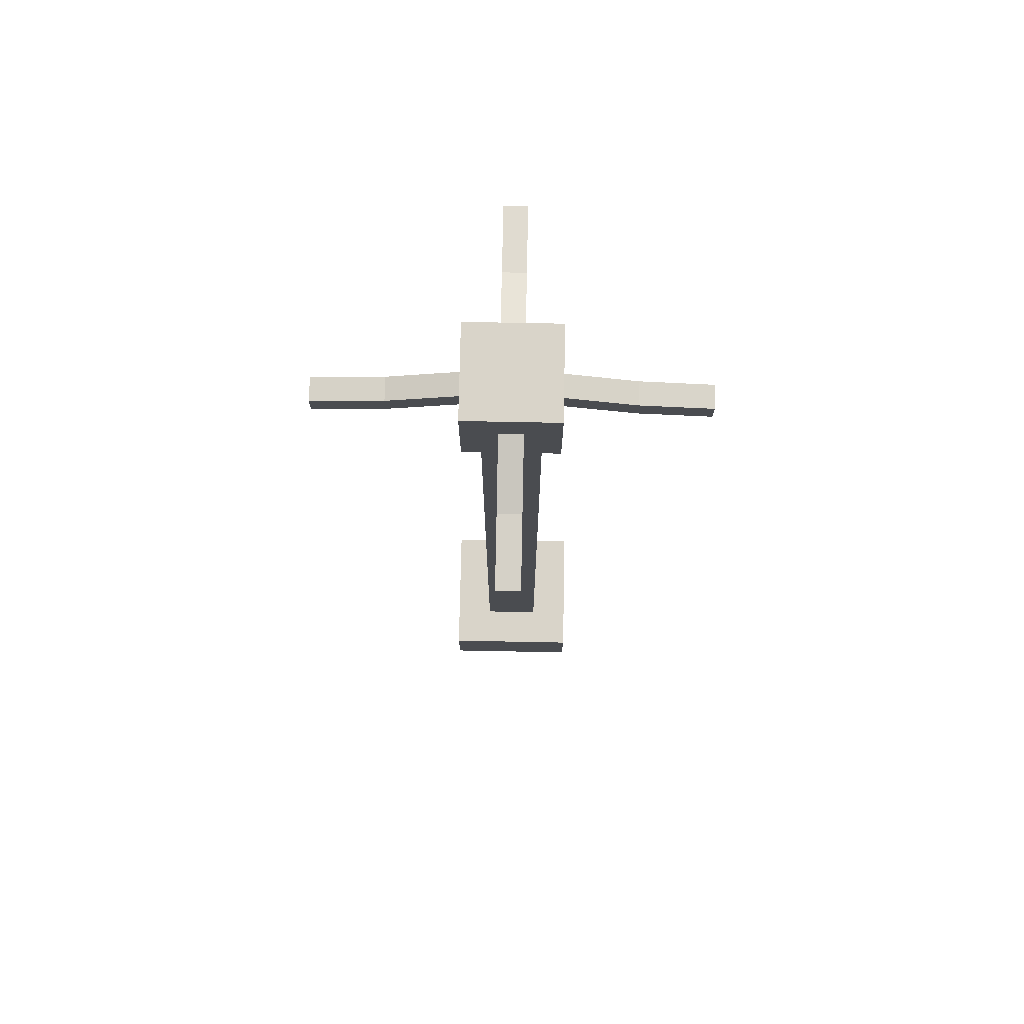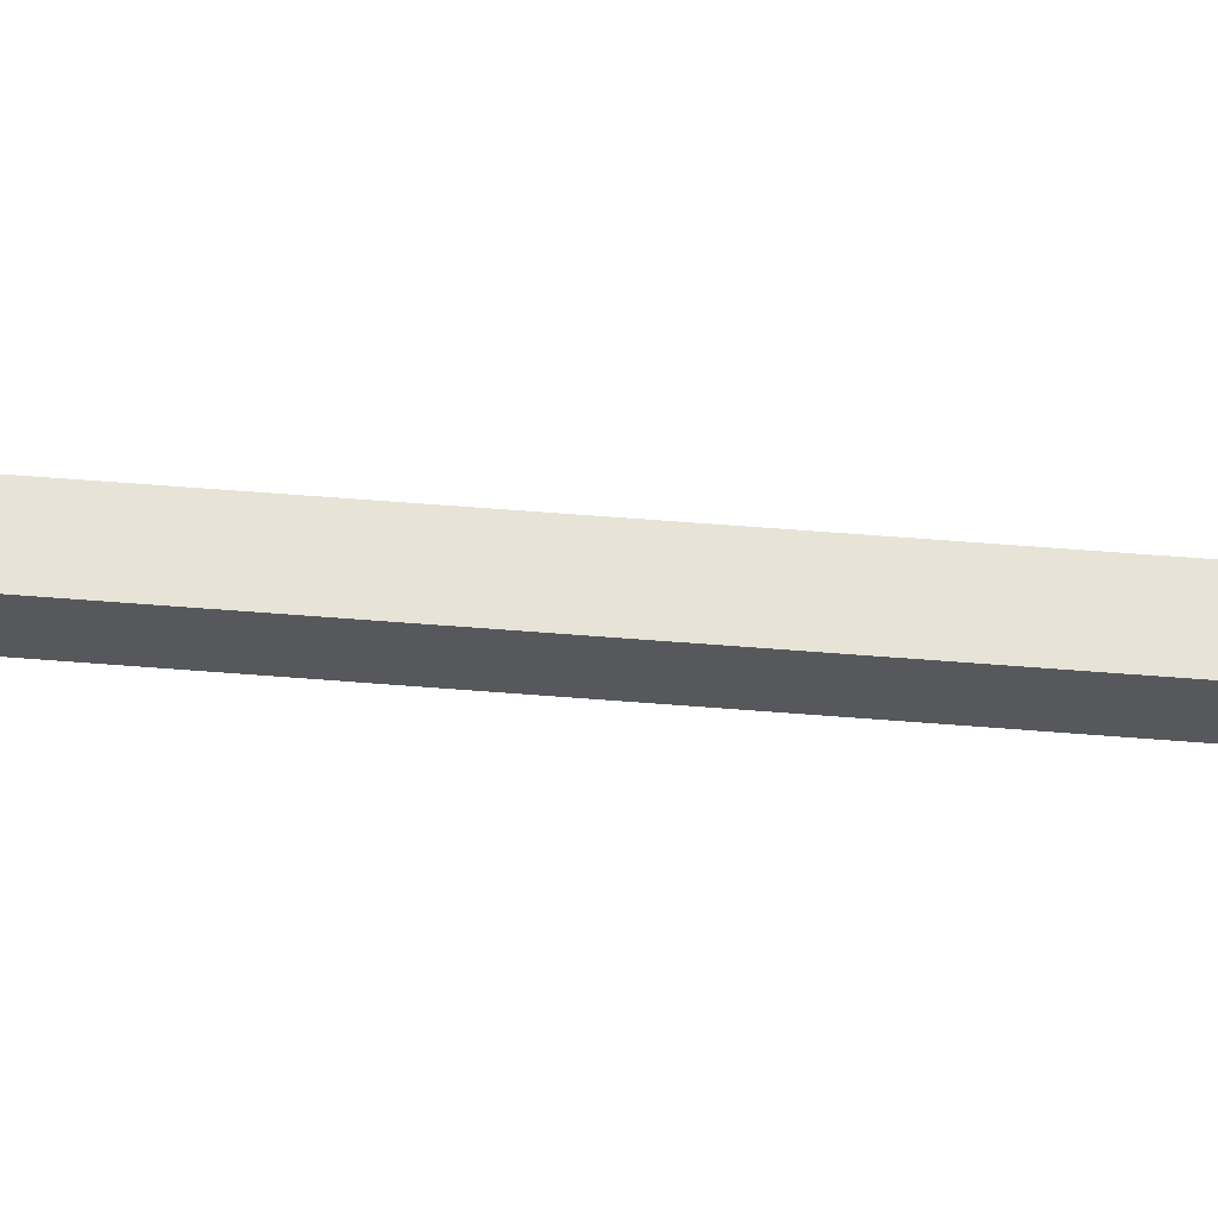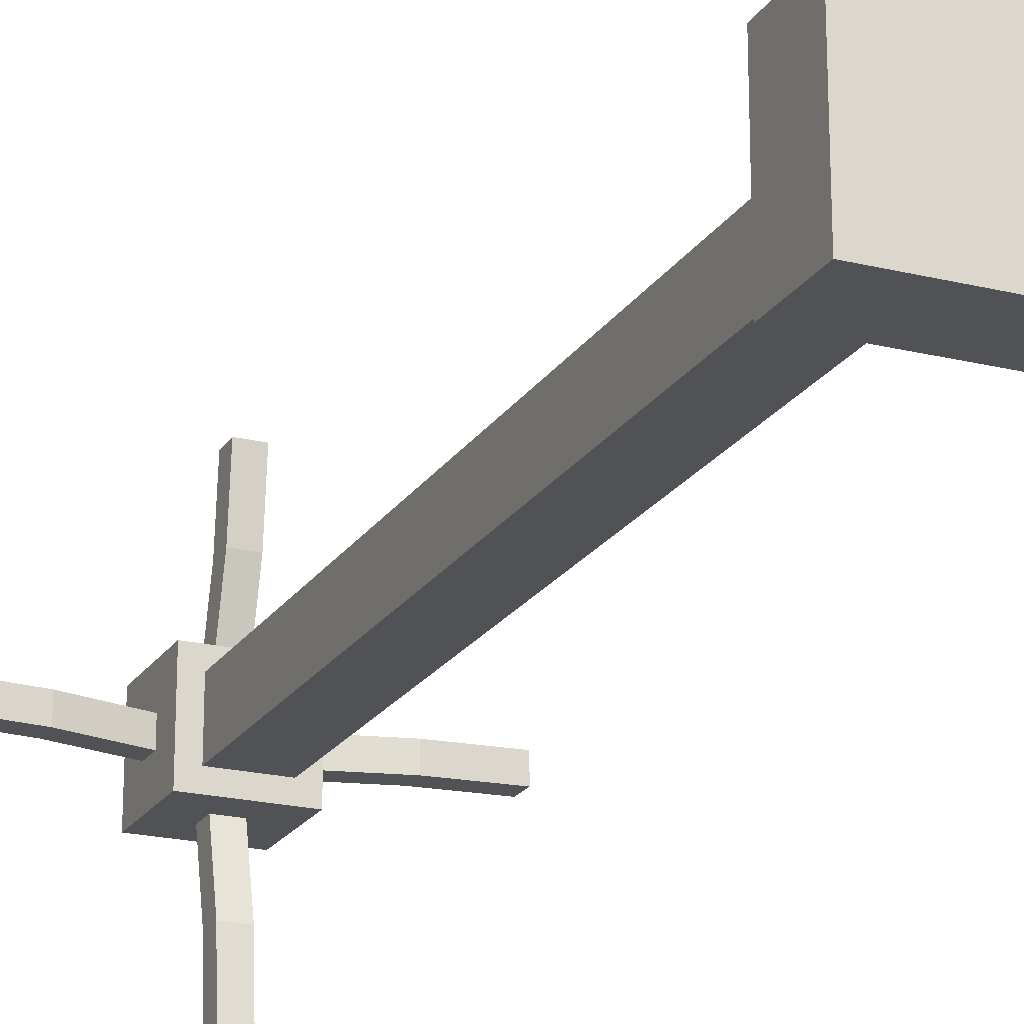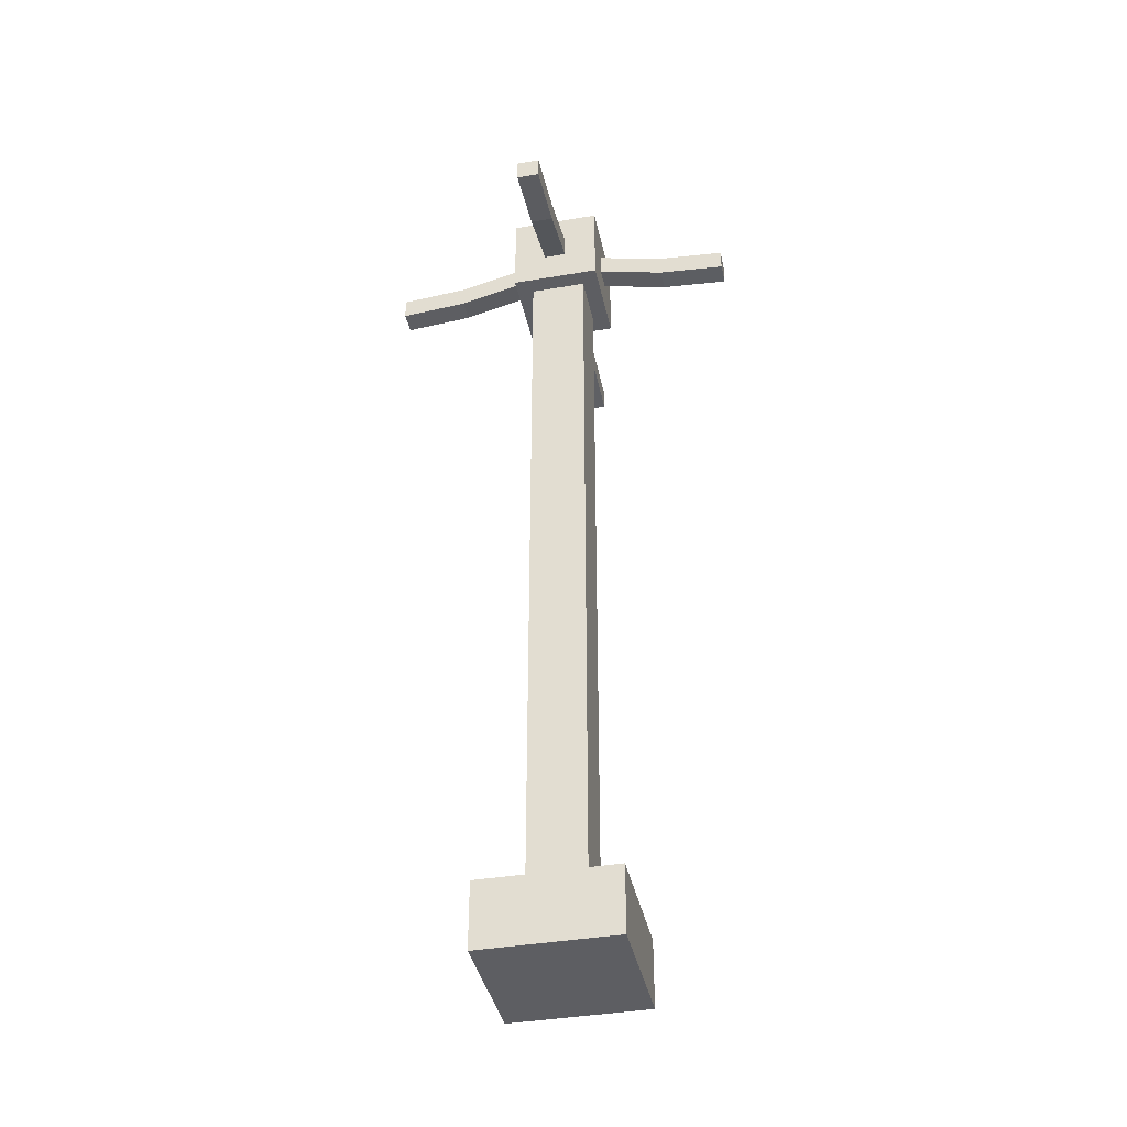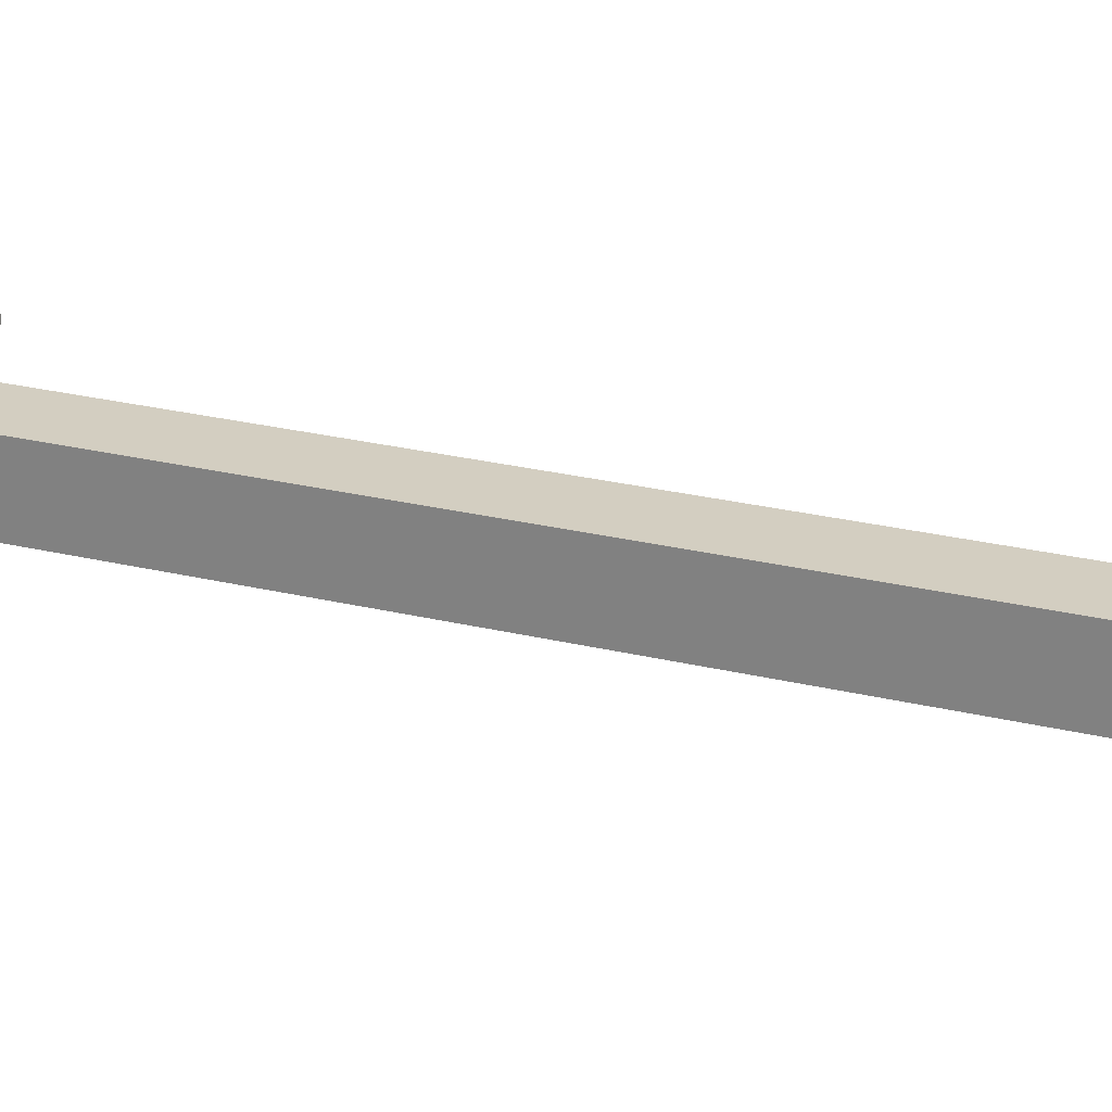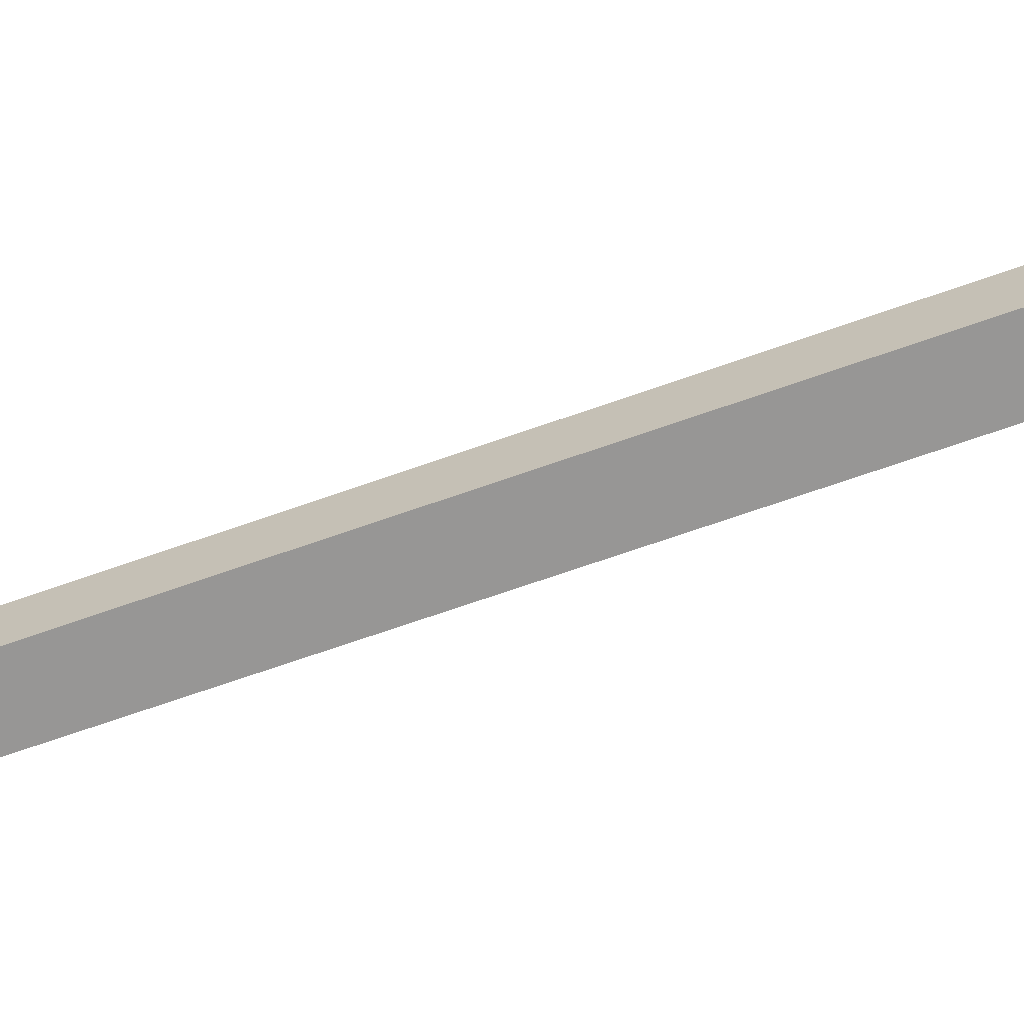
<metadata>
{"format":"obj","ext":"obj","renderer":"f3d","projection":"perspective","resolution":1024,"background":"white","views":[{"elev":74.9,"azim":-88.9,"up":"+Y"},{"elev":61.7,"azim":-85.4,"up":"+Z"},{"elev":-21.0,"azim":-23.8,"up":"+Z"},{"elev":-39.4,"azim":12.0,"up":"+Y"},{"elev":25.0,"azim":-68.2,"up":"+Z"},{"elev":-67.9,"azim":-70.4,"up":"+Z"}]}
</metadata>
<code>
o cube
v 0.1875 0.1875 0.1875
v 0.1875 0.1875 -0.1875
v 0.1875 0 0.1875
v 0.1875 0 -0.1875
v -0.1875 0.1875 0.1875
v -0.1875 0.1875 -0.1875
v -0.1875 0 0.1875
v -0.1875 0 -0.1875
f 2 1 3 4
f 7 5 6 8
f 5 1 2 6
f 4 3 7 8
f 3 1 5 7
f 6 2 4 8
o cube
v 0.07812 2.438 0.07812
v 0.07812 2.438 -0.07812
v 0.07812 0.1875 0.07812
v 0.07812 0.1875 -0.07812
v -0.07812 2.438 0.07812
v -0.07812 2.438 -0.07812
v -0.07812 0.1875 0.07812
v -0.07812 0.1875 -0.07812
f 10 9 11 12
f 15 13 14 16
f 13 9 10 14
f 12 11 15 16
f 11 9 13 15
f 14 10 12 16
o cube
v 0.125 2.562 0.125
v 0.125 2.562 -0.125
v 0.125 2.312 0.125
v 0.125 2.312 -0.125
v -0.125 2.562 0.125
v -0.125 2.562 -0.125
v -0.125 2.312 0.125
v -0.125 2.312 -0.125
f 18 17 19 20
f 23 21 22 24
f 21 17 18 22
f 20 19 23 24
f 19 17 21 23
f 22 18 20 24
o cube
v 0.03125 2.469 -0.125
v 0.03125 2.406 -0.5
v 0.03125 2.406 -0.125
v 0.03125 2.344 -0.5
v -0.03125 2.469 -0.125
v -0.03125 2.406 -0.5
v -0.03125 2.406 -0.125
v -0.03125 2.344 -0.5
v 0.03125 2.422 -0.3125
v -0.03125 2.422 -0.3125
v -0.03125 2.359 -0.3125
v 0.03125 2.359 -0.3125
f 26 33 36 28
f 32 35 34 30
f 30 34 33 26
f 28 36 35 32
f 27 25 29 31
f 30 26 28 32
f 25 33 34 29
f 29 34 35 31
f 31 35 36 27
f 27 36 33 25
o cube
v 0.125 2.469 0.03125
v 0.5 2.406 0.03125
v 0.125 2.406 0.03125
v 0.5 2.344 0.03125
v 0.125 2.469 -0.03125
v 0.5 2.406 -0.03125
v 0.125 2.406 -0.03125
v 0.5 2.344 -0.03125
v 0.3125 2.422 0.03125
v 0.3125 2.422 -0.03125
v 0.3125 2.359 -0.03125
v 0.3125 2.359 0.03125
f 38 45 48 40
f 44 47 46 42
f 42 46 45 38
f 40 48 47 44
f 39 37 41 43
f 42 38 40 44
f 37 45 46 41
f 41 46 47 43
f 43 47 48 39
f 39 48 45 37
o cube
v -0.03125 2.469 0.125
v -0.03125 2.406 0.5
v -0.03125 2.406 0.125
v -0.03125 2.344 0.5
v 0.03125 2.469 0.125
v 0.03125 2.406 0.5
v 0.03125 2.406 0.125
v 0.03125 2.344 0.5
v -0.03125 2.422 0.3125
v 0.03125 2.422 0.3125
v 0.03125 2.359 0.3125
v -0.03125 2.359 0.3125
f 50 57 60 52
f 56 59 58 54
f 54 58 57 50
f 52 60 59 56
f 51 49 53 55
f 54 50 52 56
f 49 57 58 53
f 53 58 59 55
f 55 59 60 51
f 51 60 57 49
o cube
v -0.125 2.469 -0.03125
v -0.5 2.406 -0.03125
v -0.125 2.406 -0.03125
v -0.5 2.344 -0.03125
v -0.125 2.469 0.03125
v -0.5 2.406 0.03125
v -0.125 2.406 0.03125
v -0.5 2.344 0.03125
v -0.3125 2.422 -0.03125
v -0.3125 2.422 0.03125
v -0.3125 2.359 0.03125
v -0.3125 2.359 -0.03125
f 62 69 72 64
f 68 71 70 66
f 66 70 69 62
f 64 72 71 68
f 63 61 65 67
f 66 62 64 68
f 61 69 70 65
f 65 70 71 67
f 67 71 72 63
f 63 72 69 61

</code>
